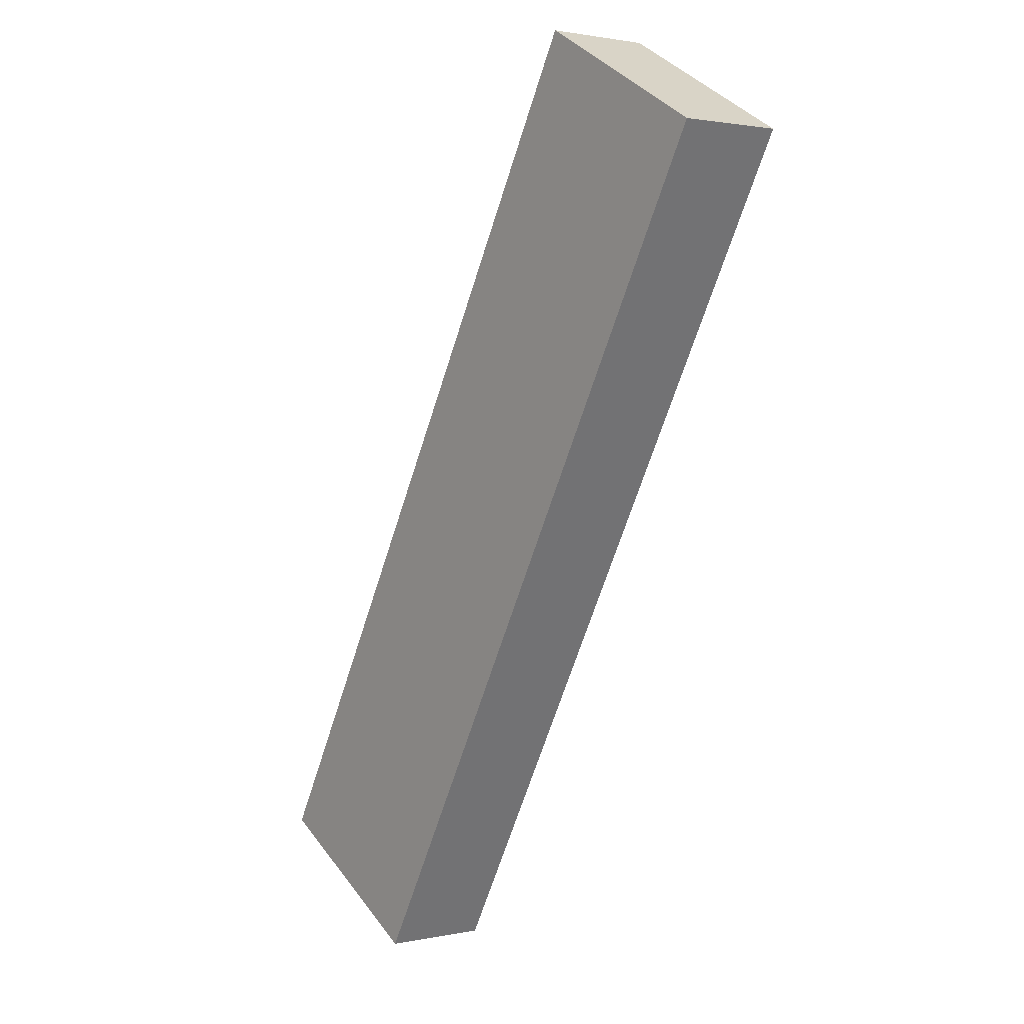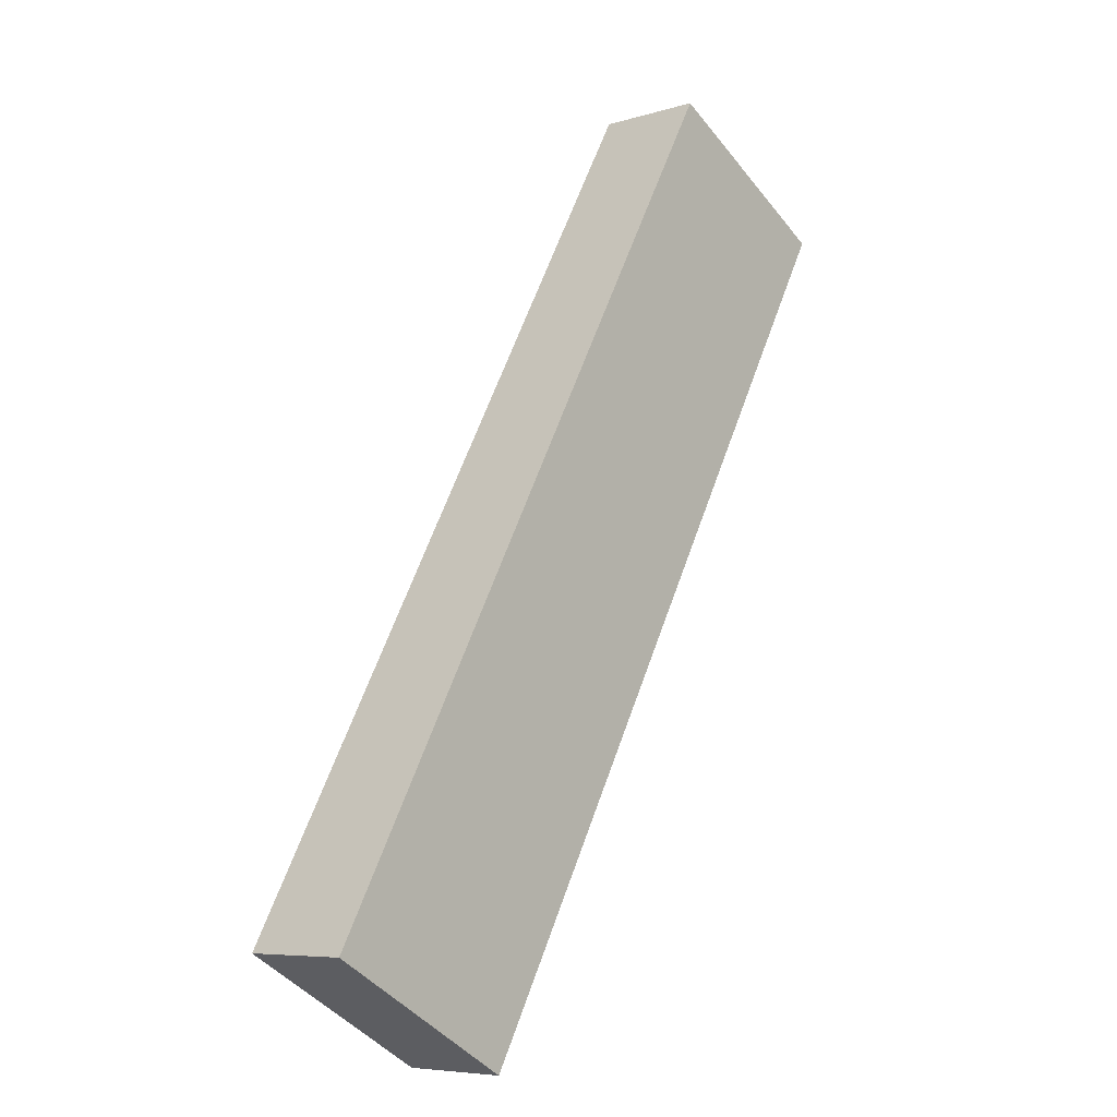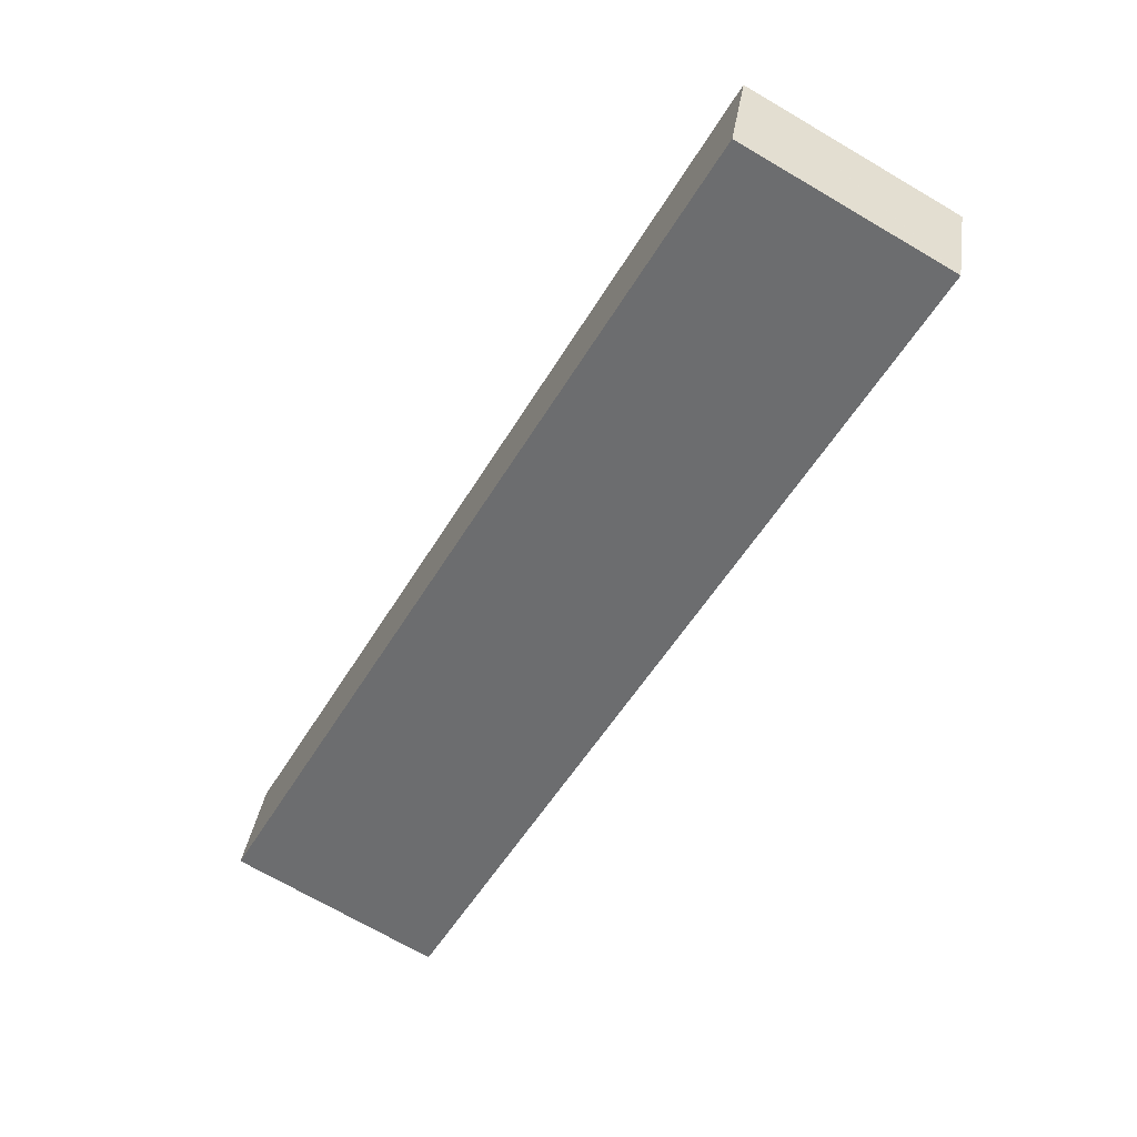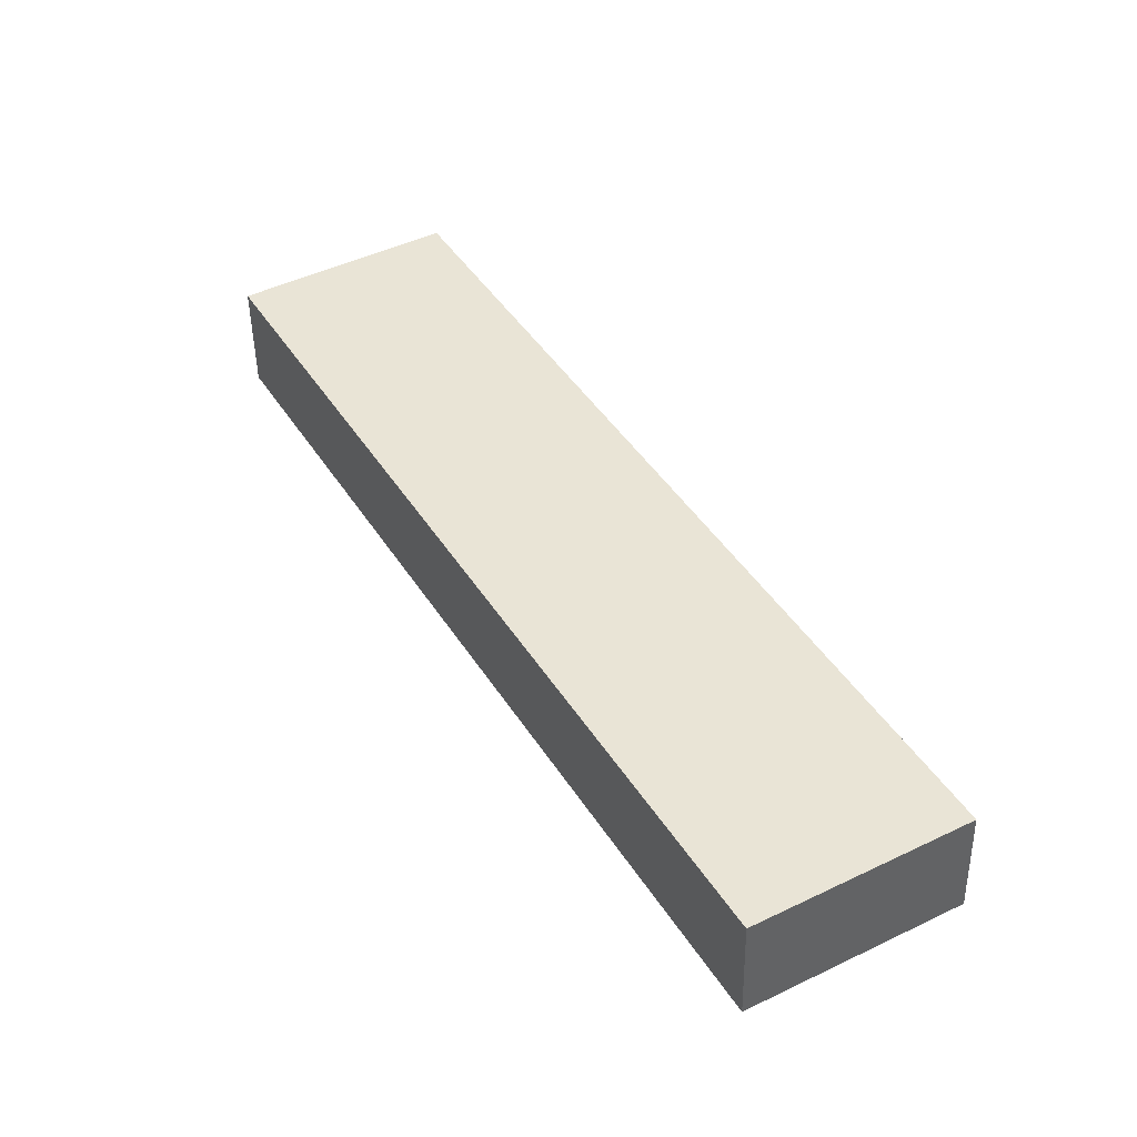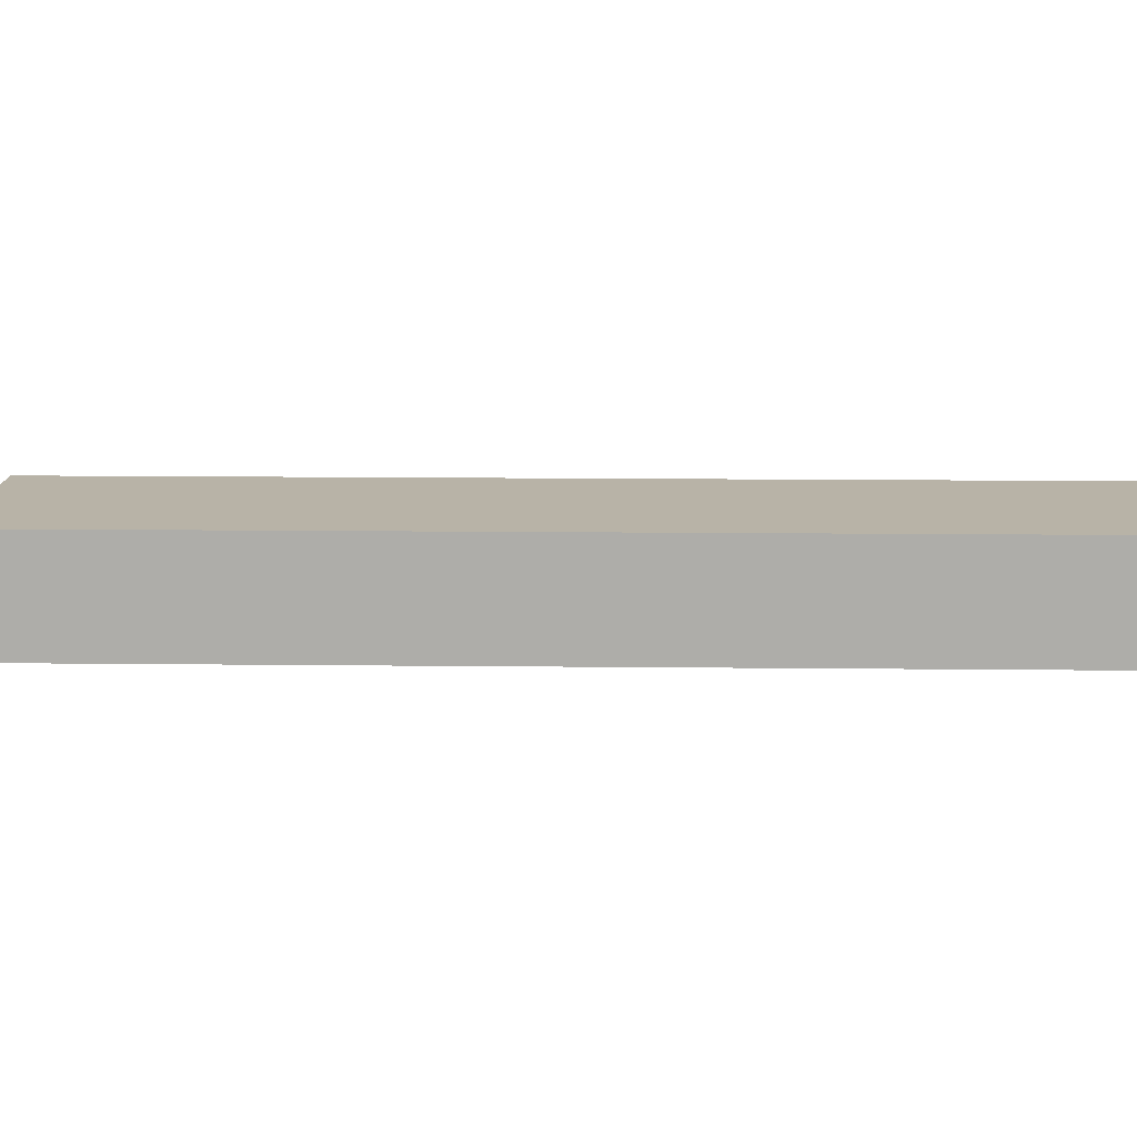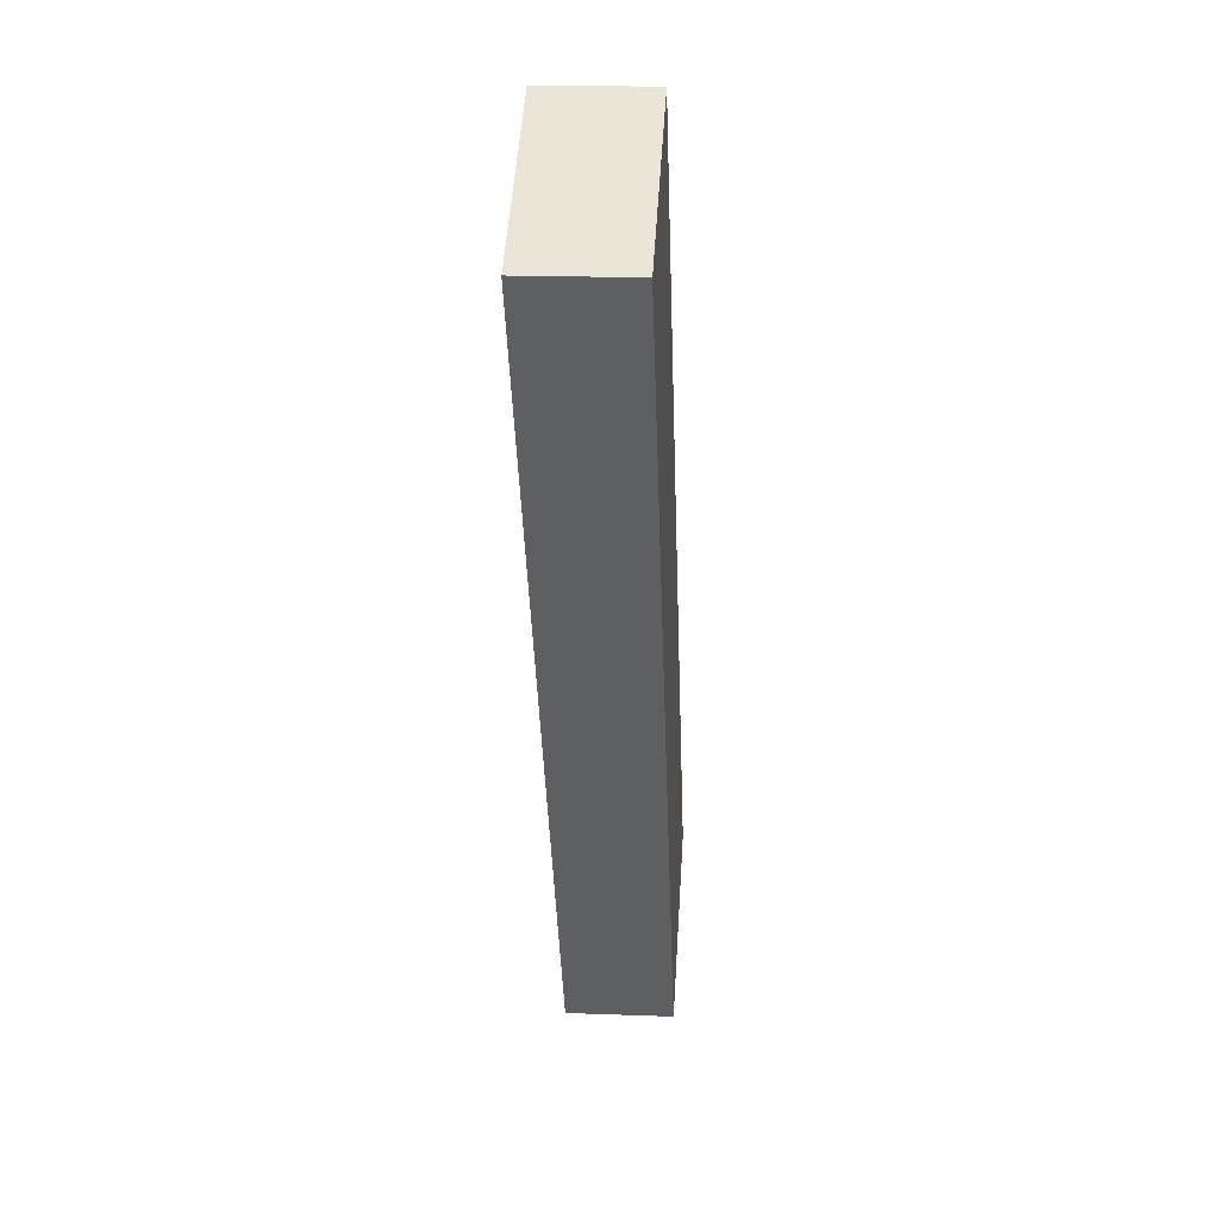
<metadata>
{"format":"obj","ext":"obj","renderer":"f3d","projection":"perspective","resolution":1024,"background":"white","views":[{"elev":1.6,"azim":-127.1,"up":"+Z"},{"elev":-6.8,"azim":131.4,"up":"+Z"},{"elev":35.0,"azim":-171.7,"up":"+Z"},{"elev":-47.0,"azim":1.0,"up":"+Z"},{"elev":12.7,"azim":-118.0,"up":"+Y"},{"elev":19.0,"azim":-86.0,"up":"+Z"}]}
</metadata>
<code>
v  0.547 11.44 -0.971
v  50.33 11.44 -88.97
v  50.28 11.44 -89
v  0 11.44 7.003e-16
v  0.053 11.44 0.029
v  70.8 11.44 -77.38
v  20.44 11.44 11.55
v  20.44 -7.074e-16 11.55
v  70.8 4.738e-15 -77.38
v  50.33 5.448e-15 -88.97
v  50.28 5.449e-15 -89
v  0.547 5.946e-17 -0.971
v  0 0 0
v  0.053 -1.776e-18 0.029
g defaultobject
f 1 2 3
f 2 1 4
f 2 4 5
f 2 5 6
f 6 5 7
f 8 6 7
f 6 8 9
f 9 2 6
f 2 9 10
f 2 10 3
f 3 10 11
f 11 1 3
f 1 11 12
f 1 12 4
f 4 12 13
f 5 8 7
f 8 5 4
f 8 4 14
f 14 4 13
f 8 10 9
f 10 8 14
f 10 14 13
f 10 13 11
f 11 13 12

</code>
